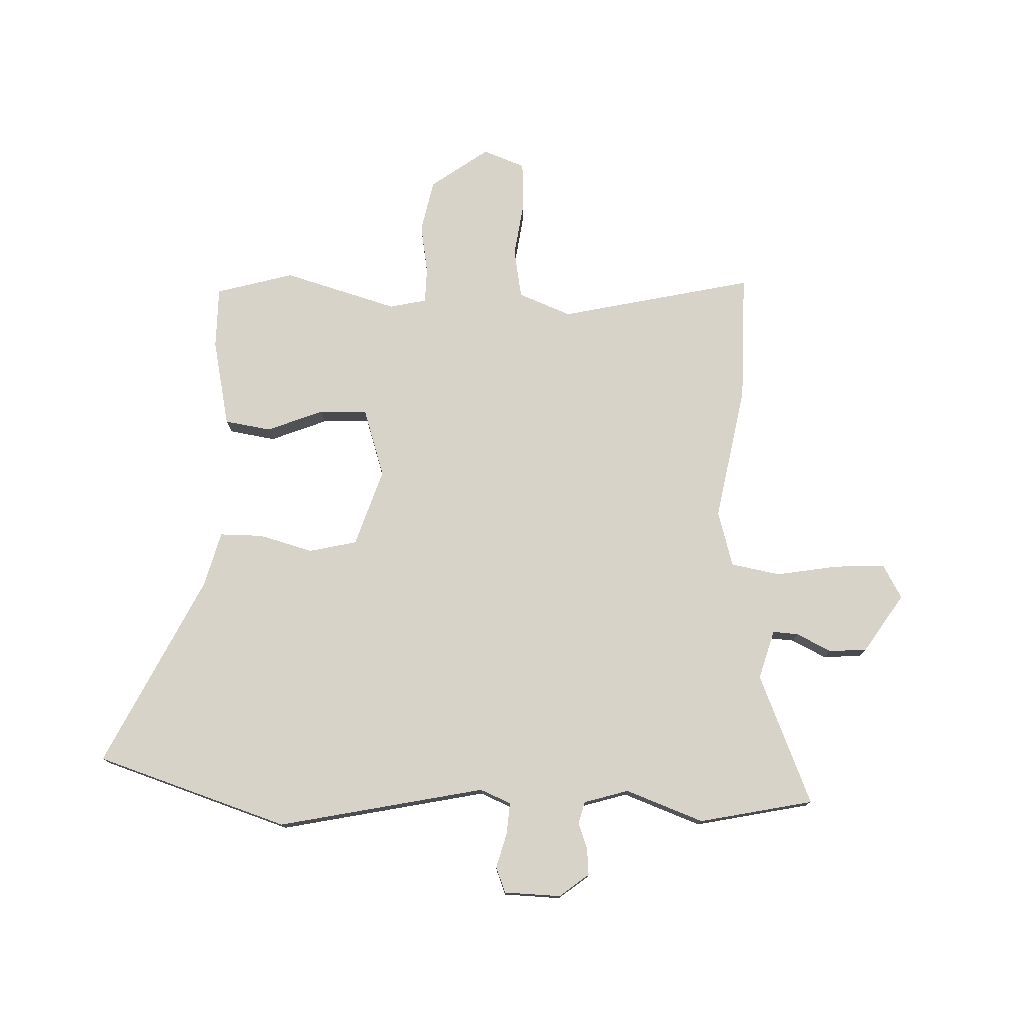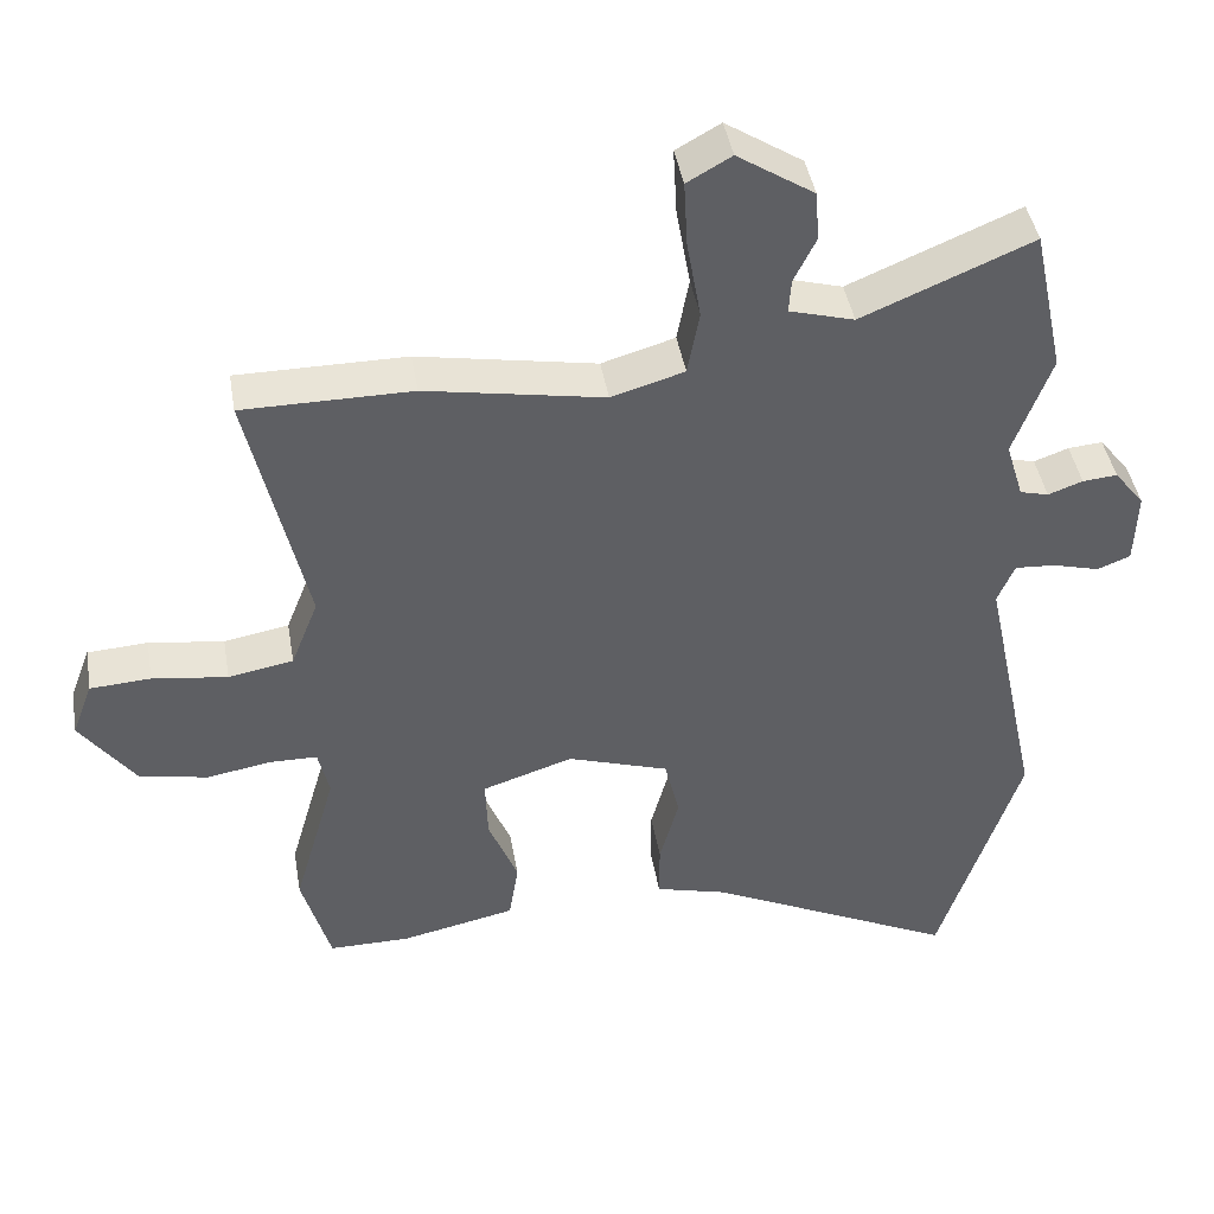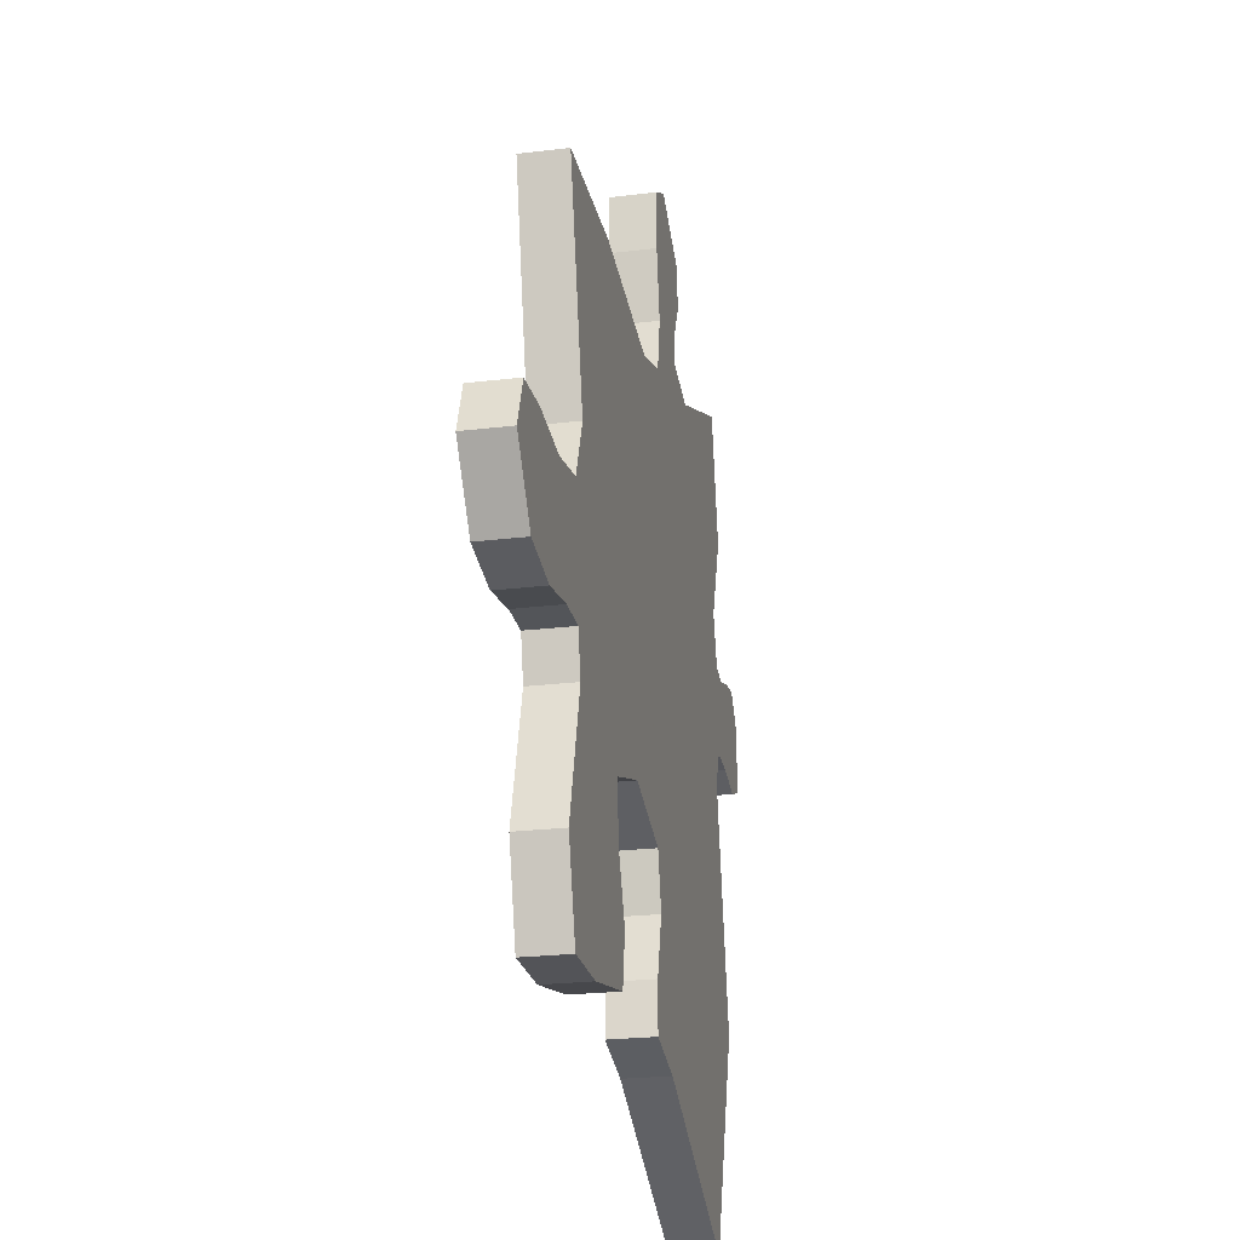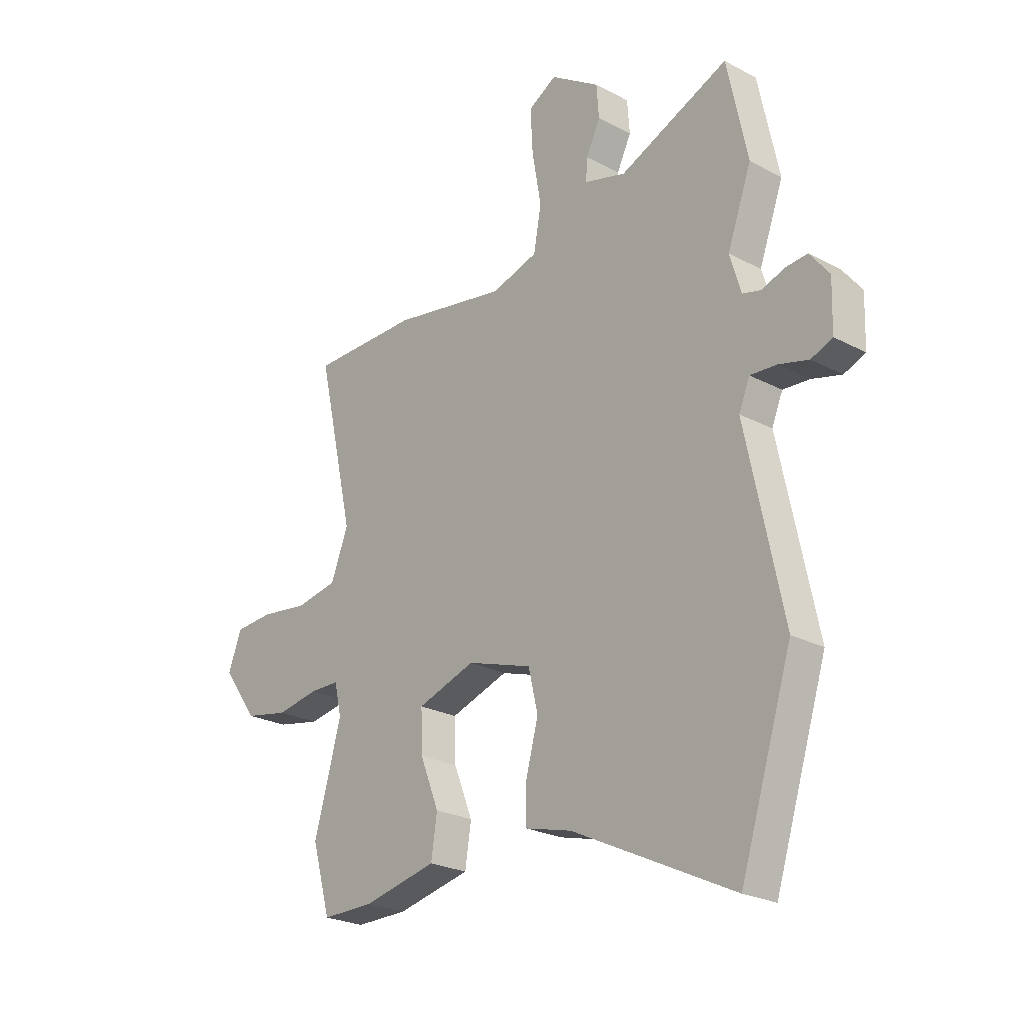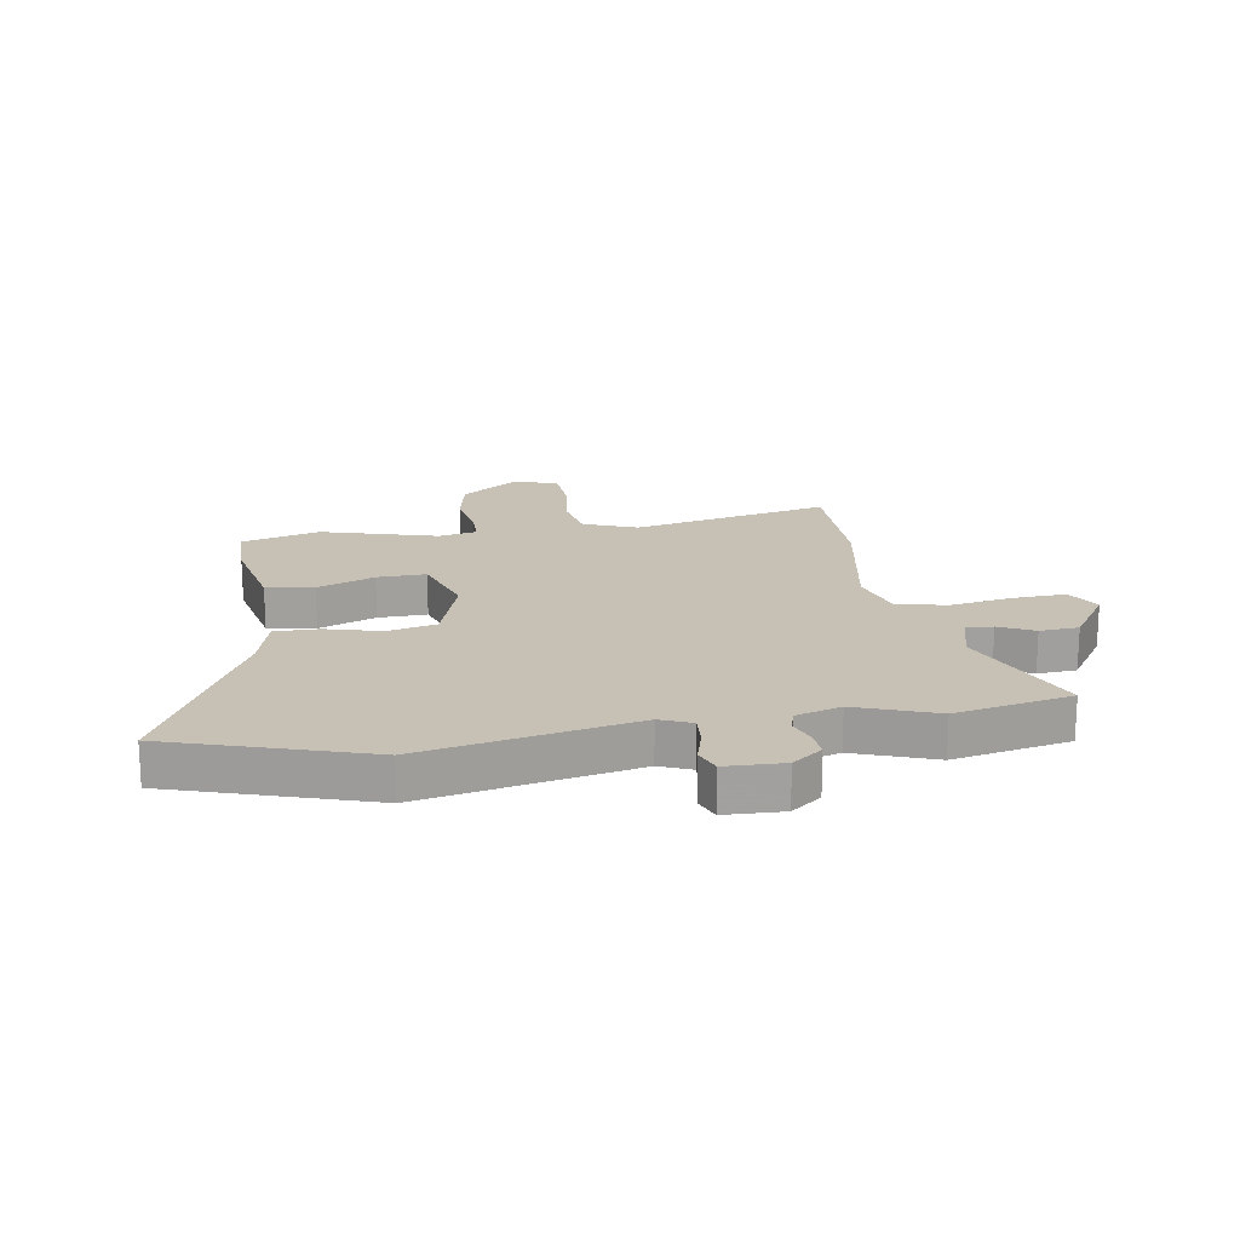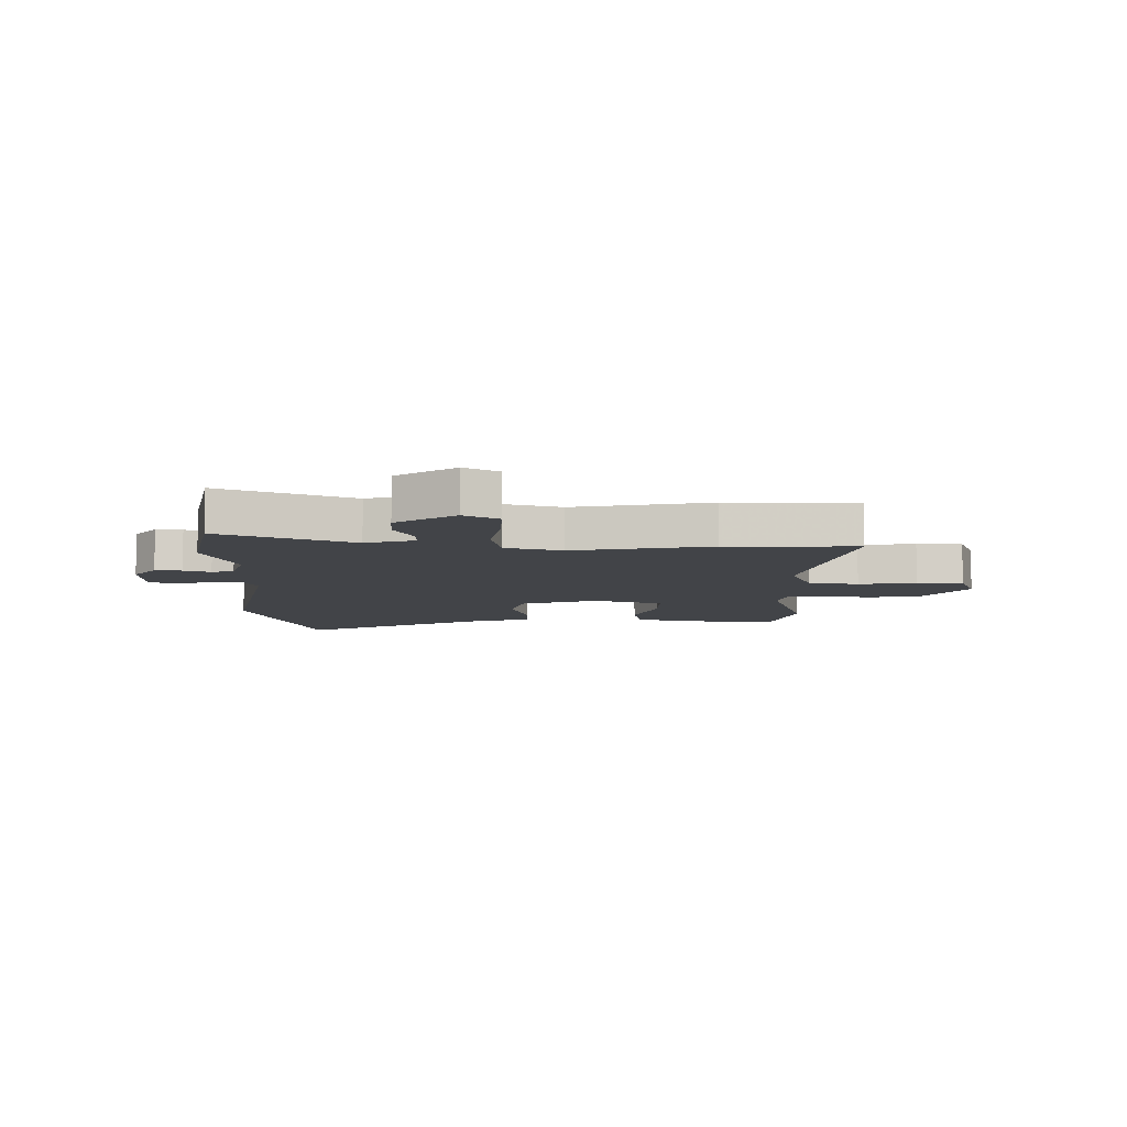
<metadata>
{"format":"obj","ext":"obj","renderer":"f3d","projection":"perspective","resolution":1024,"background":"white","views":[{"elev":76.6,"azim":-87.9,"up":"+Y"},{"elev":43.2,"azim":170.3,"up":"+Z"},{"elev":-23.5,"azim":101.7,"up":"+Z"},{"elev":-24.2,"azim":-131.2,"up":"+Z"},{"elev":18.5,"azim":-99.1,"up":"+Y"},{"elev":-8.0,"azim":0.1,"up":"+Y"}]}
</metadata>
<code>
v 0.529 0.07 -0.397
v 0.49 0.07 -0.535
v 0.38 0.07 -0.535
v 0.224 0.07 -0.502
v 0.211 0.07 -0.419
v 0.251 0.07 -0.319
v 0.254 0.07 -0.234
v 0.131 0.07 -0.194
v -0.007 0.07 -0.239
v -0.027 0.07 -0.324
v -0.001 0.07 -0.42
v -0.001 0.07 -0.497
v -0.099 0.07 -0.523
v -0.439 0.07 -0.689
v -0.549 0.07 -0.347
v -0.471 0.07 0.021
v -0.494 0.07 0.076
v -0.55 0.07 0.072
v -0.613 0.07 0.055
v -0.658 0.07 0.073
v -0.661 0.07 0.174
v -0.62 0.07 0.226
v -0.573 0.07 0.222
v -0.526 0.07 0.205
v -0.487 0.07 0.215
v -0.463 0.07 0.294
v -0.514 0.07 0.433
v -0.471 0.07 0.636
v -0.24 0.07 0.539
v -0.152 0.07 0.564
v -0.155 0.07 0.61
v -0.185 0.07 0.671
v -0.18 0.07 0.739
v -0.076 0.07 0.807
v -0.016 0.07 0.773
v -0.021 0.07 0.682
v -0.04 0.07 0.573
v -0.024 0.07 0.485
v 0.075 0.07 0.456
v 0.317 0.07 0.5
v 0.546 0.07 0.5
v 0.468 0.07 0.155
v 0.505 0.07 0.061
v 0.593 0.07 0.045
v 0.695 0.07 0.059
v 0.777 0.07 0.054
v 0.805 0.07 -0.021
v 0.731 0.07 -0.123
v 0.638 0.07 -0.142
v 0.549 0.07 -0.127
v 0.486 0.07 -0.128
v 0.471 0.07 -0.194
v 0.529 0 -0.397
v 0.49 0 -0.535
v 0.38 0 -0.535
v 0.224 0 -0.502
v 0.211 0 -0.419
v 0.251 0 -0.319
v 0.254 0 -0.234
v 0.131 0 -0.194
v -0.007 0 -0.239
v -0.027 0 -0.324
v -0.001 0 -0.42
v -0.001 0 -0.497
v -0.099 0 -0.523
v -0.439 0 -0.689
v -0.549 0 -0.347
v -0.471 0 0.021
v -0.494 0 0.076
v -0.55 0 0.072
v -0.613 0 0.055
v -0.658 0 0.073
v -0.661 0 0.174
v -0.62 0 0.226
v -0.573 0 0.222
v -0.526 0 0.205
v -0.487 0 0.215
v -0.463 0 0.294
v -0.514 0 0.433
v -0.471 0 0.636
v -0.24 0 0.539
v -0.152 0 0.564
v -0.155 0 0.61
v -0.185 0 0.671
v -0.18 0 0.739
v -0.076 0 0.807
v -0.016 0 0.773
v -0.021 0 0.682
v -0.04 0 0.573
v -0.024 0 0.485
v 0.075 0 0.456
v 0.317 0 0.5
v 0.546 0 0.5
v 0.468 0 0.155
v 0.505 0 0.061
v 0.593 0 0.045
v 0.695 0 0.059
v 0.777 0 0.054
v 0.805 0 -0.021
v 0.731 0 -0.123
v 0.638 0 -0.142
v 0.549 0 -0.127
v 0.486 0 -0.128
v 0.471 0 -0.194
f 47 48 49 50
f 47 50 51
f 44 45 46 47
f 43 44 47 51
f 42 43 51 52
f 39 40 41 42
f 38 39 42 52
f 34 35 36 37
f 32 33 34 37
f 31 32 37 38
f 30 31 38 52
f 26 27 28 29
f 25 26 29 30
f 21 22 23 24
f 19 20 21 24
f 18 19 24 25
f 17 18 25 30
f 13 14 15 16
f 10 11 12 13
f 9 10 13 16
f 8 9 16 17
f 3 4 5 6
f 3 6 7
f 2 3 7
f 1 2 7
f 52 1 7
f 17 30 52
f 7 8 17 52
f 102 101 100 99
f 103 102 99
f 99 98 97 96
f 103 99 96 95
f 104 103 95 94
f 94 93 92 91
f 104 94 91 90
f 89 88 87 86
f 89 86 85 84
f 90 89 84 83
f 104 90 83 82
f 81 80 79 78
f 82 81 78 77
f 76 75 74 73
f 76 73 72 71
f 77 76 71 70
f 82 77 70 69
f 68 67 66 65
f 65 64 63 62
f 68 65 62 61
f 69 68 61 60
f 58 57 56 55
f 59 58 55
f 59 55 54
f 59 54 53
f 59 53 104
f 104 82 69
f 104 69 60 59
f 1 53 54 2
f 2 54 55 3
f 3 55 56 4
f 4 56 57 5
f 5 57 58 6
f 6 58 59 7
f 7 59 60 8
f 8 60 61 9
f 9 61 62 10
f 10 62 63 11
f 11 63 64 12
f 12 64 65 13
f 13 65 66 14
f 14 66 67 15
f 15 67 68 16
f 16 68 69 17
f 17 69 70 18
f 18 70 71 19
f 19 71 72 20
f 20 72 73 21
f 21 73 74 22
f 22 74 75 23
f 23 75 76 24
f 24 76 77 25
f 25 77 78 26
f 26 78 79 27
f 27 79 80 28
f 28 80 81 29
f 29 81 82 30
f 30 82 83 31
f 31 83 84 32
f 32 84 85 33
f 33 85 86 34
f 34 86 87 35
f 35 87 88 36
f 36 88 89 37
f 37 89 90 38
f 38 90 91 39
f 39 91 92 40
f 40 92 93 41
f 41 93 94 42
f 42 94 95 43
f 43 95 96 44
f 44 96 97 45
f 45 97 98 46
f 46 98 99 47
f 47 99 100 48
f 48 100 101 49
f 49 101 102 50
f 50 102 103 51
f 51 103 104 52
f 52 104 53 1

</code>
